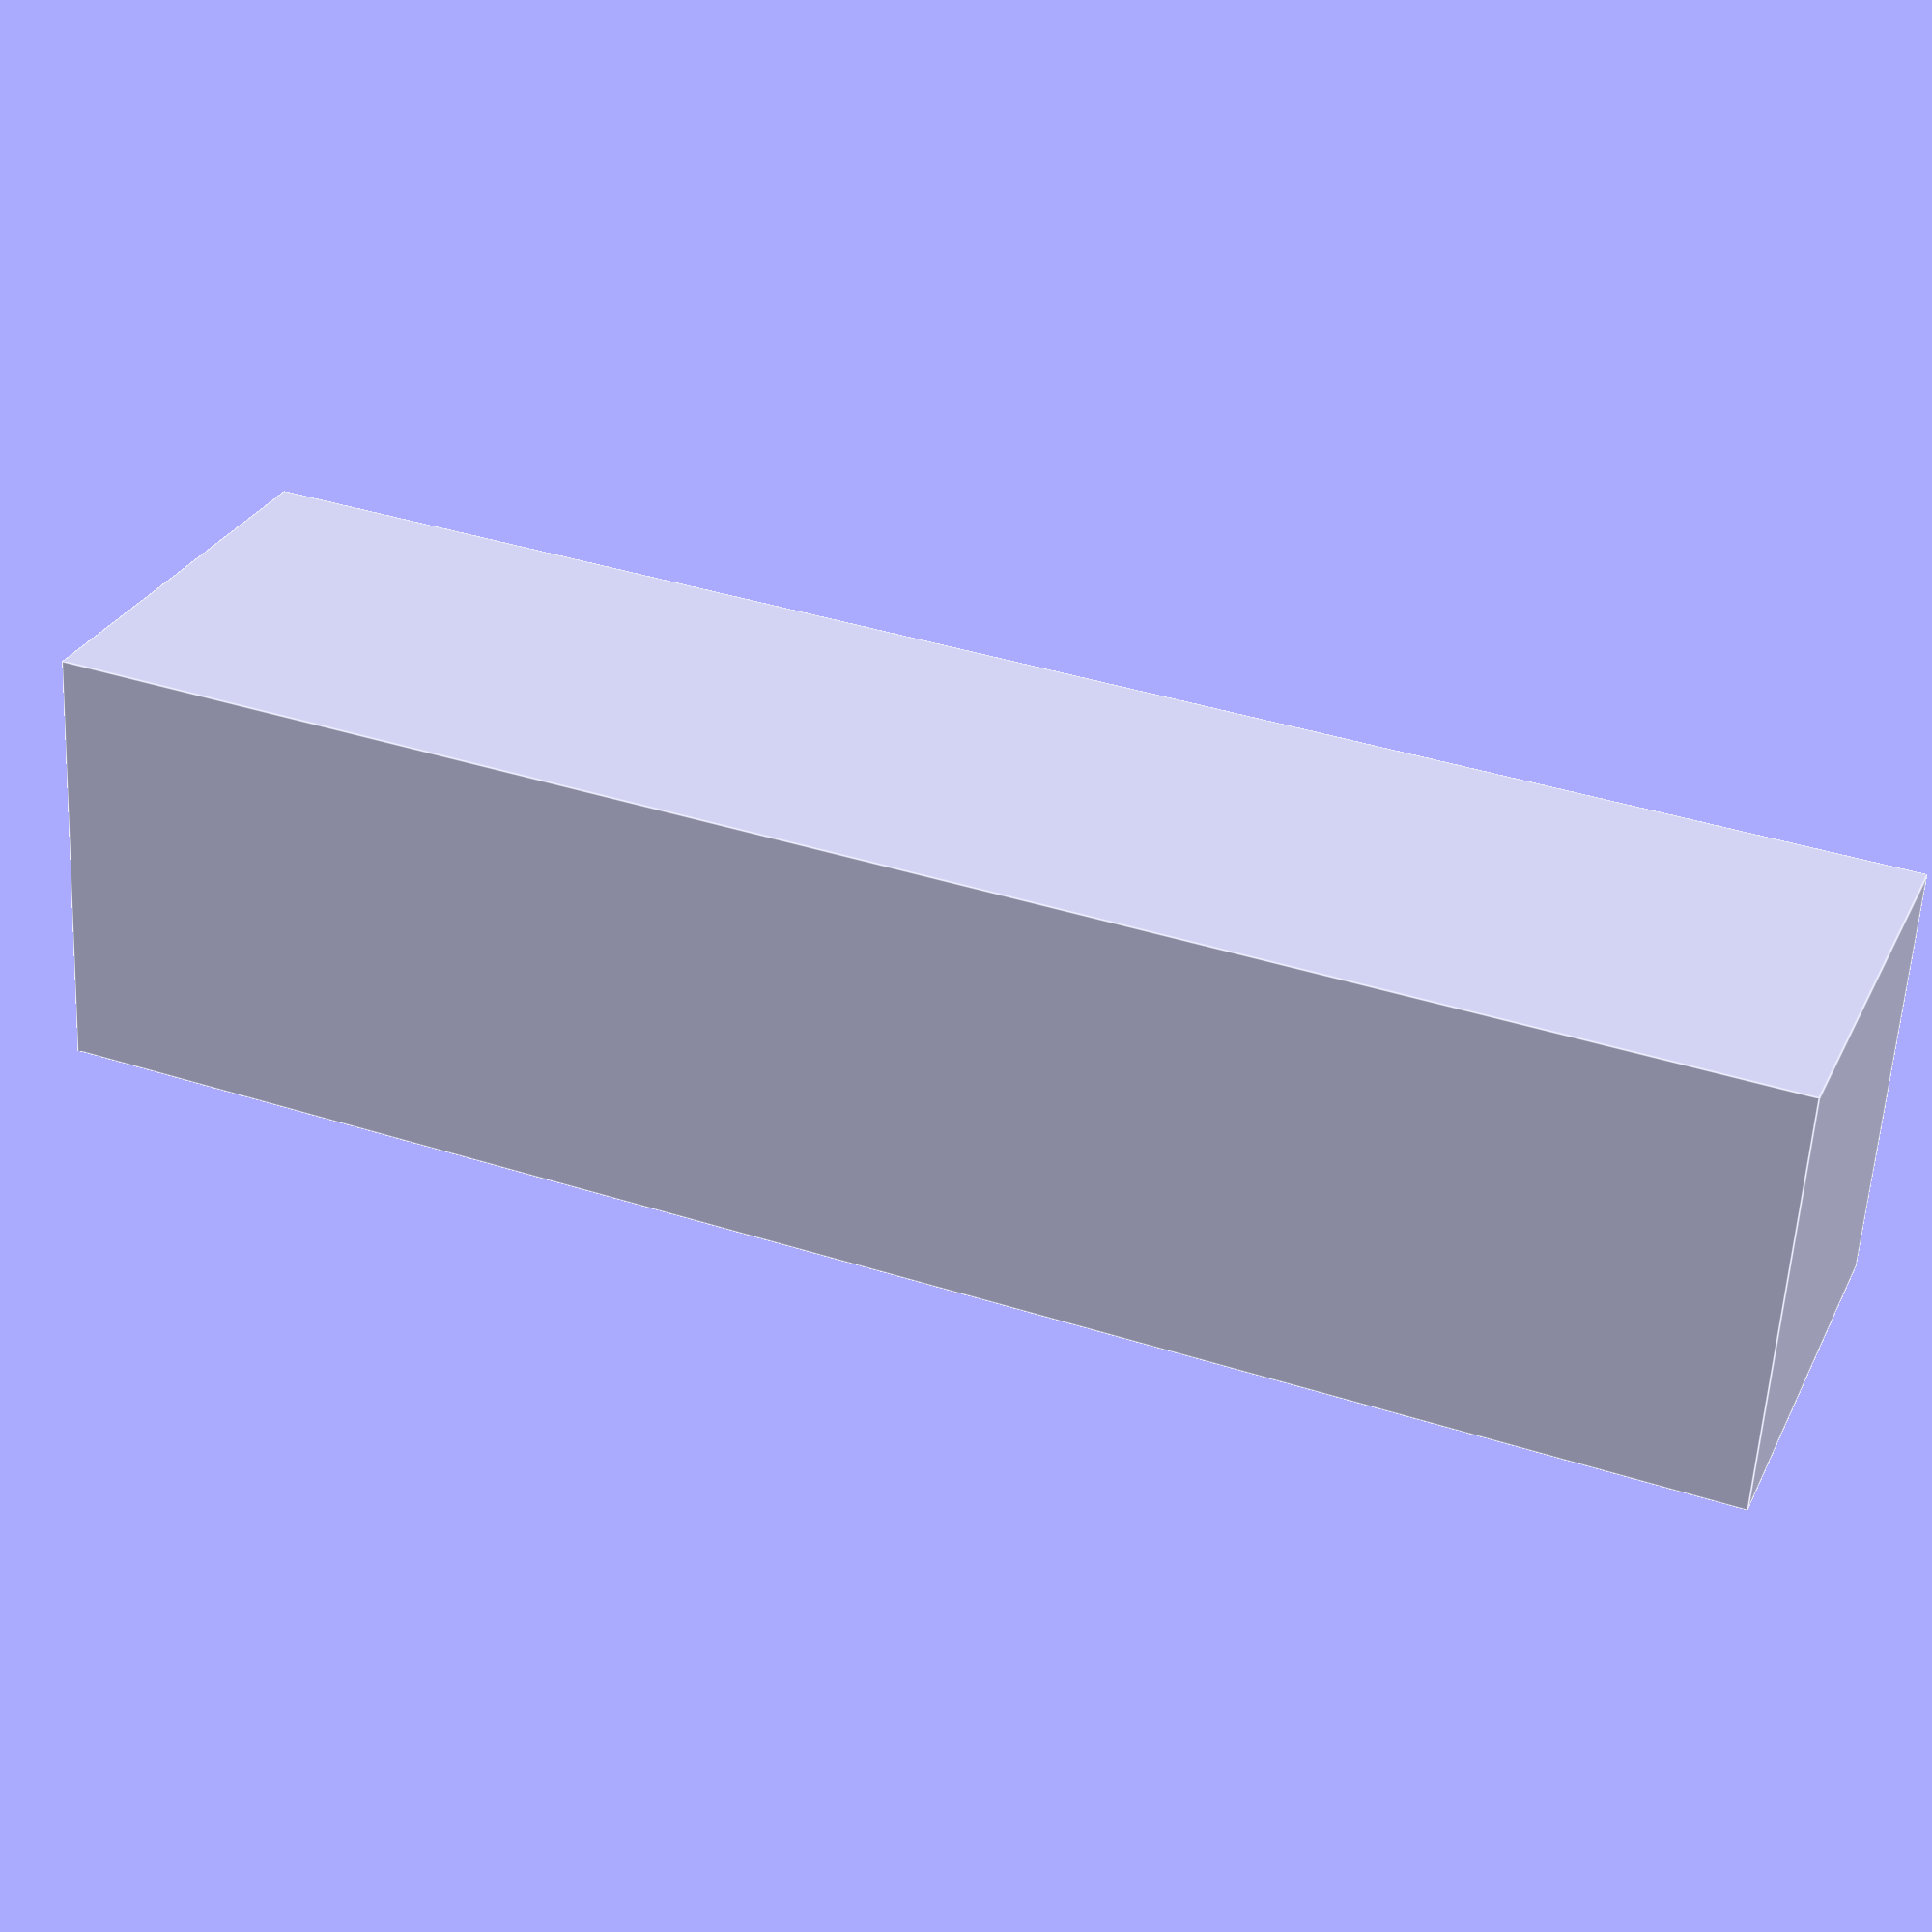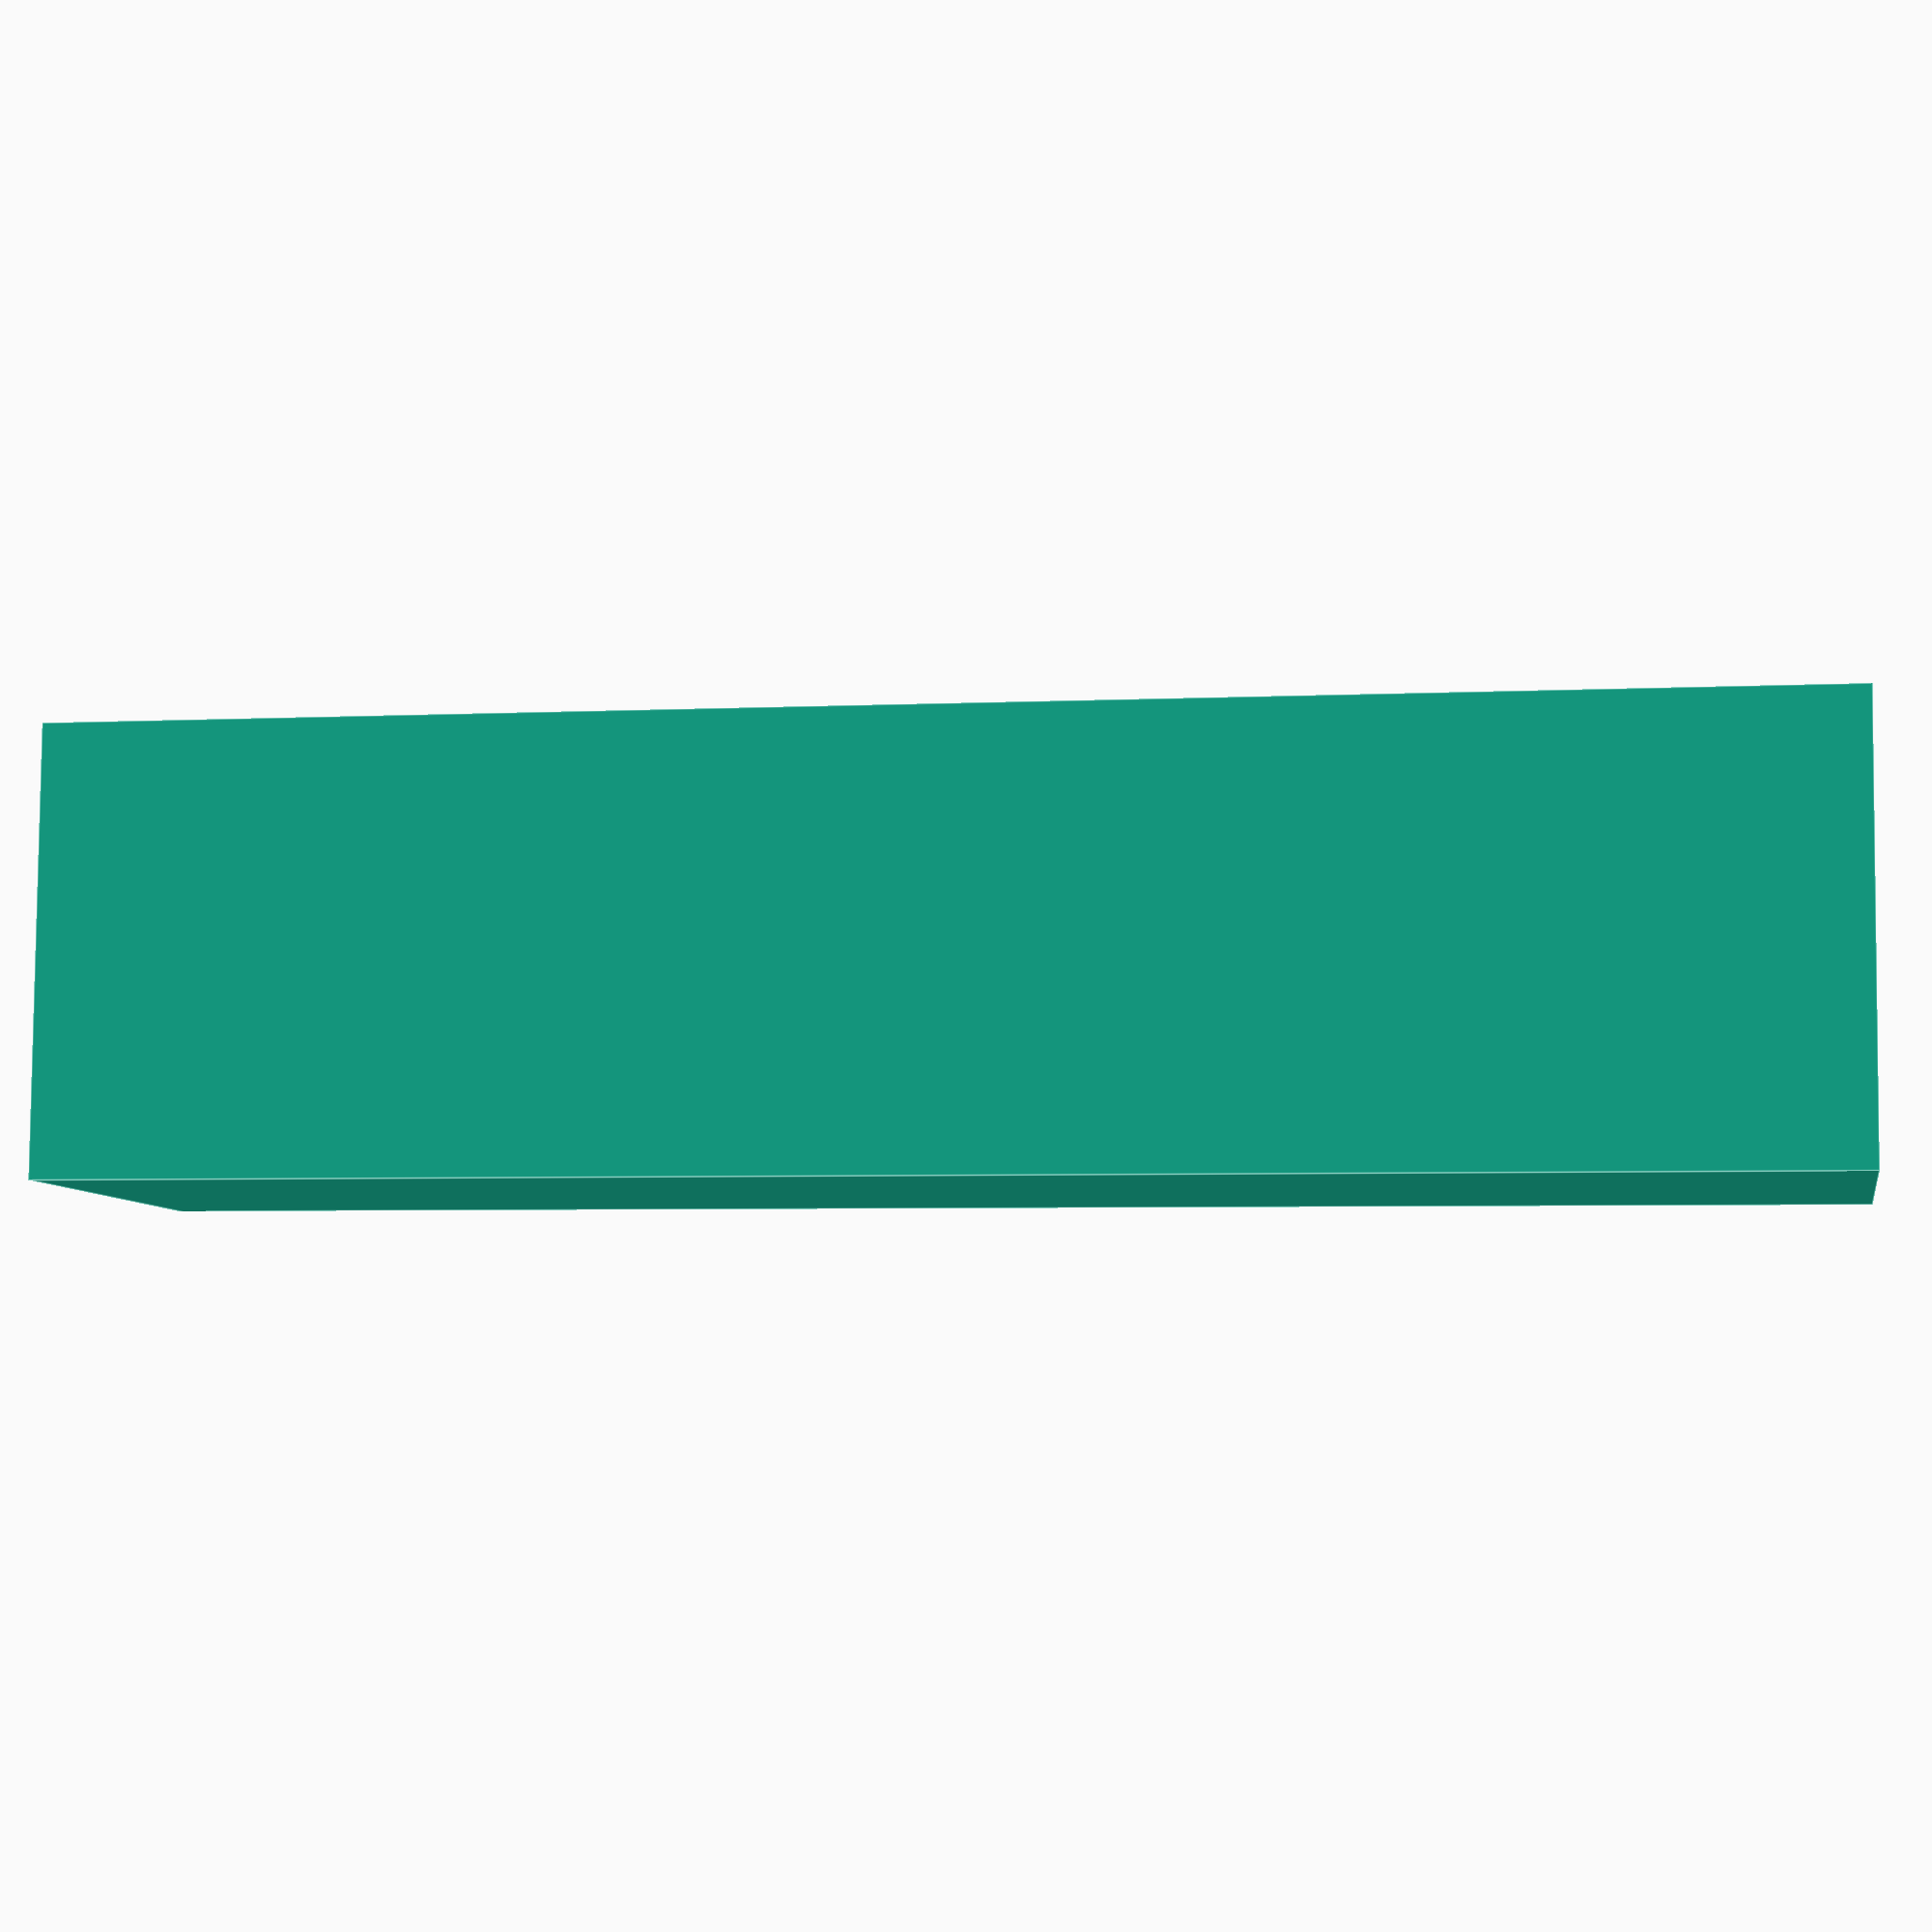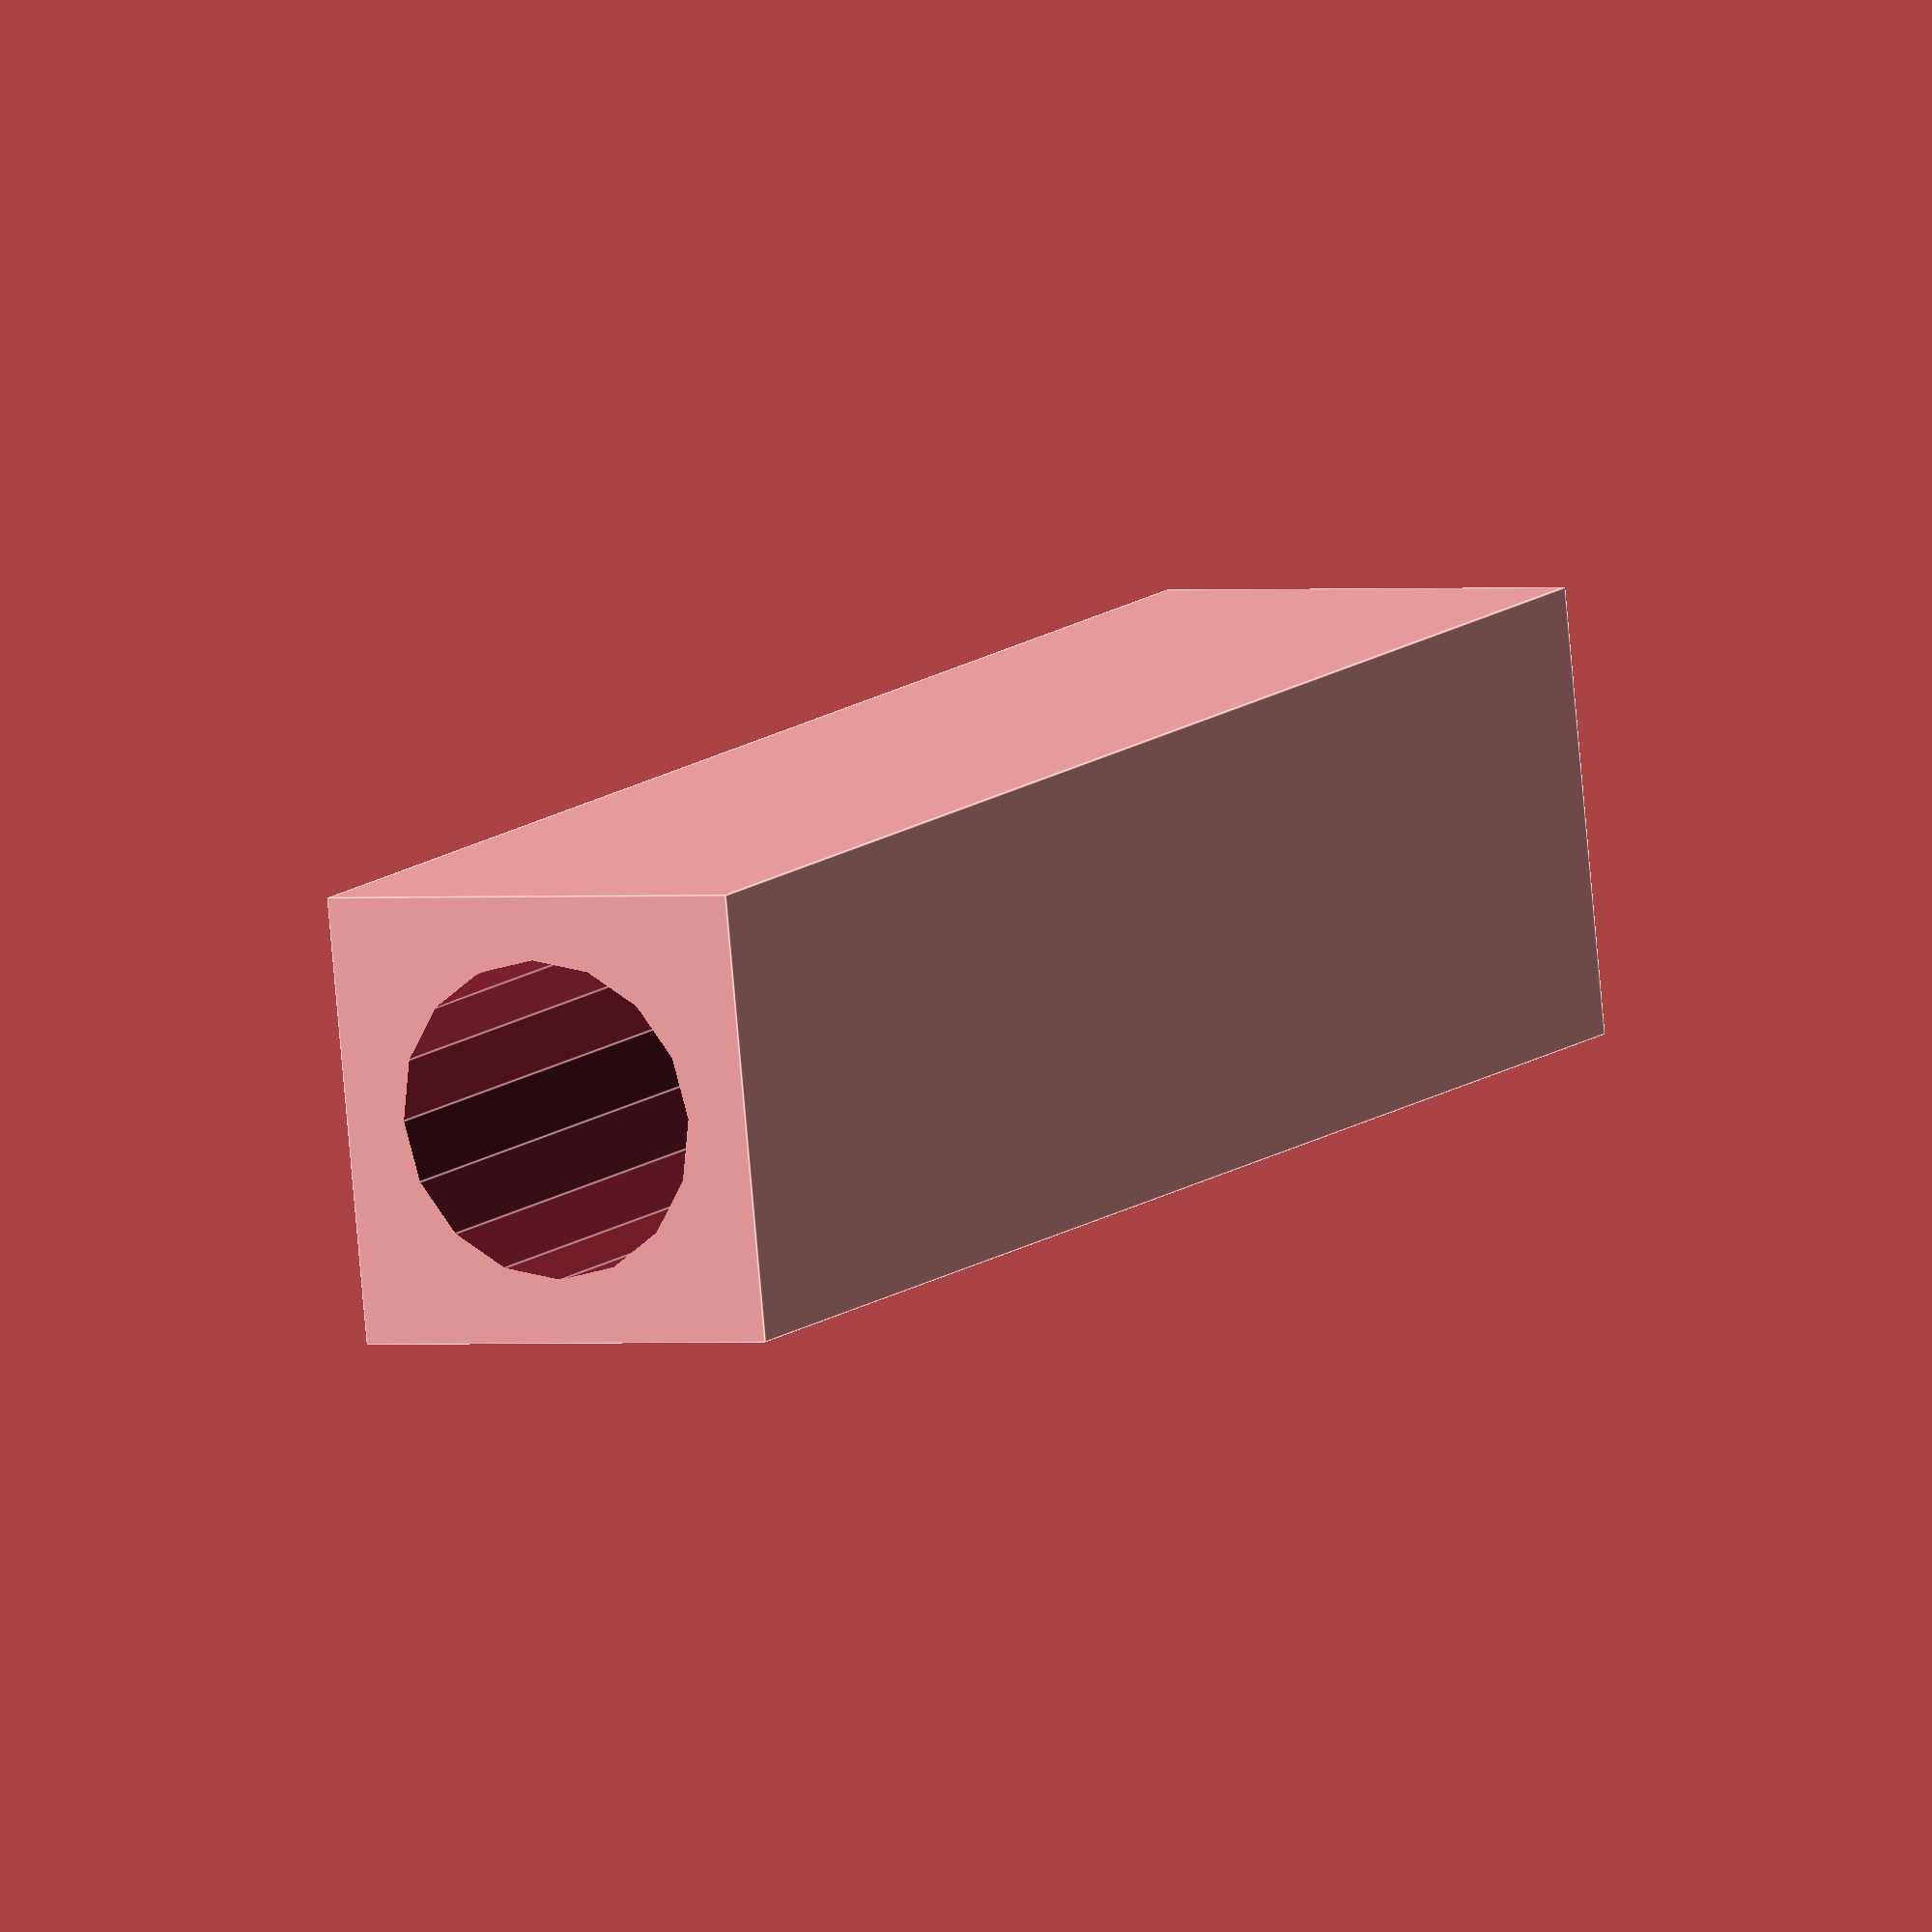
<openscad>
module outline() {
    translate([-7, -7,0]) cube([14,14,55], [0,0]);
}

module inside(){
    translate([0, 0, 5]) cylinder(51,5,5, [0,0]);
}

difference(){
    outline();
    inside();
}
</openscad>
<views>
elev=141.3 azim=171.1 roll=67.9 proj=p view=edges
elev=184.2 azim=2.6 roll=260.3 proj=p view=edges
elev=348.7 azim=264.3 roll=28.1 proj=o view=edges
</views>
